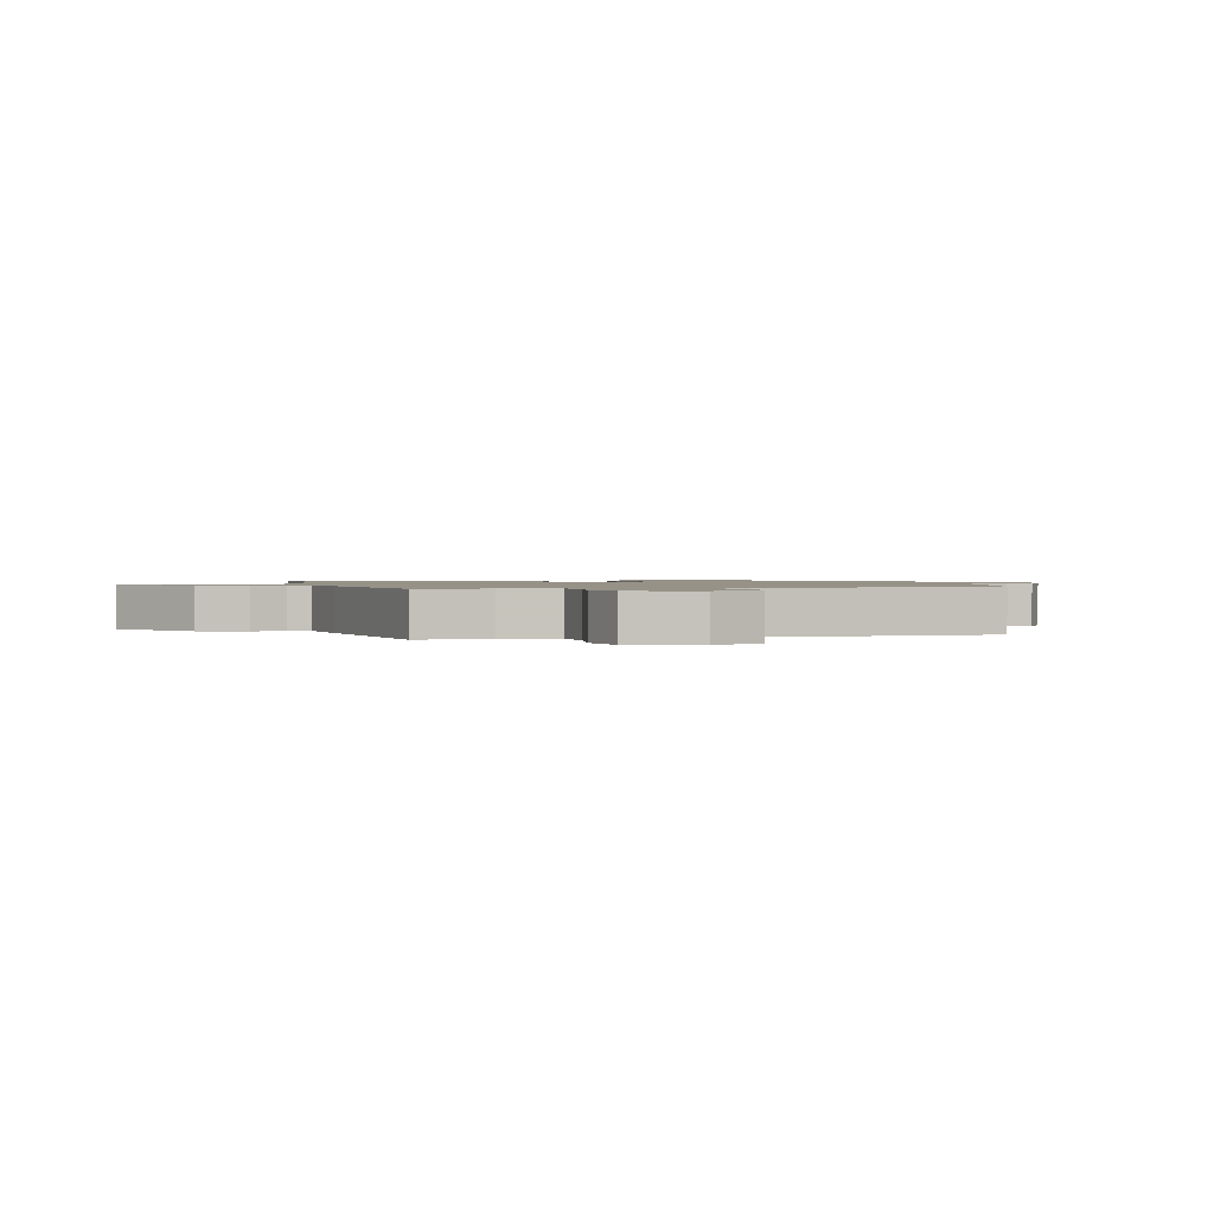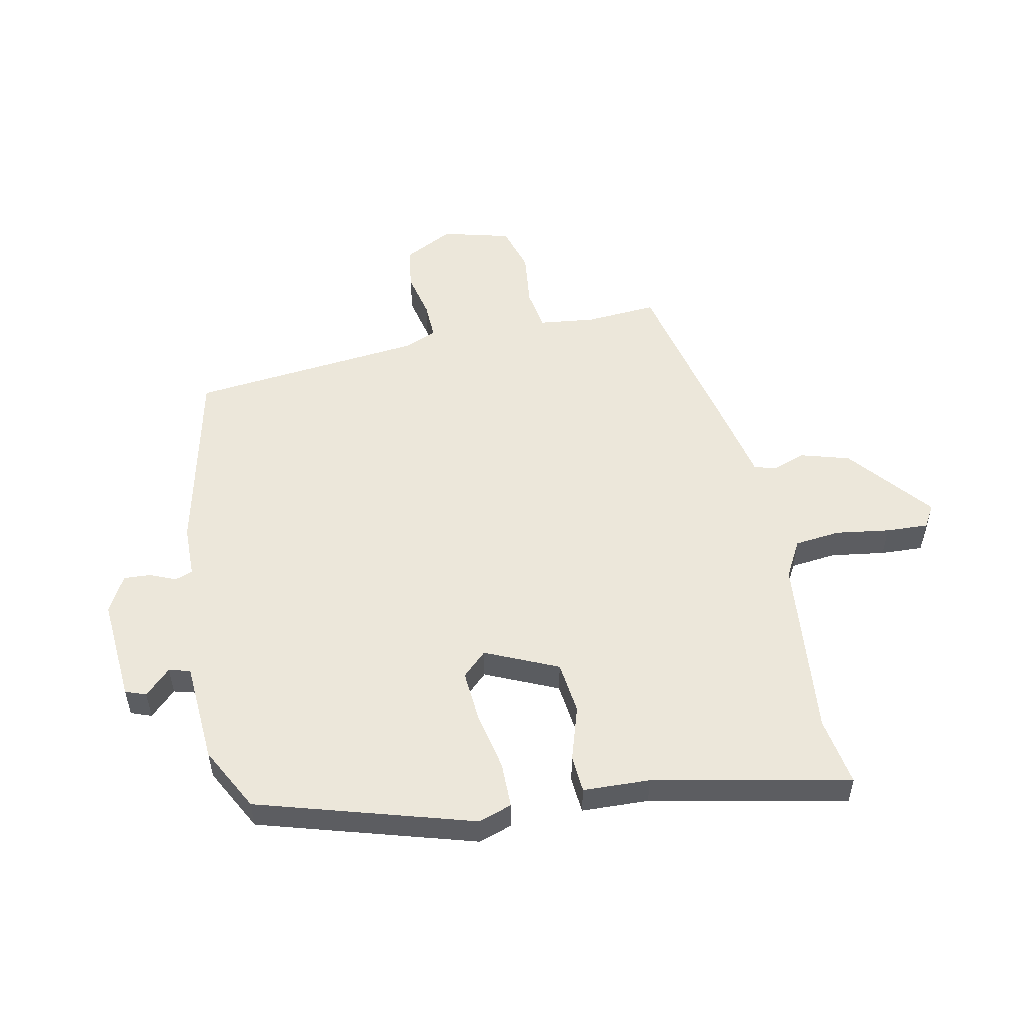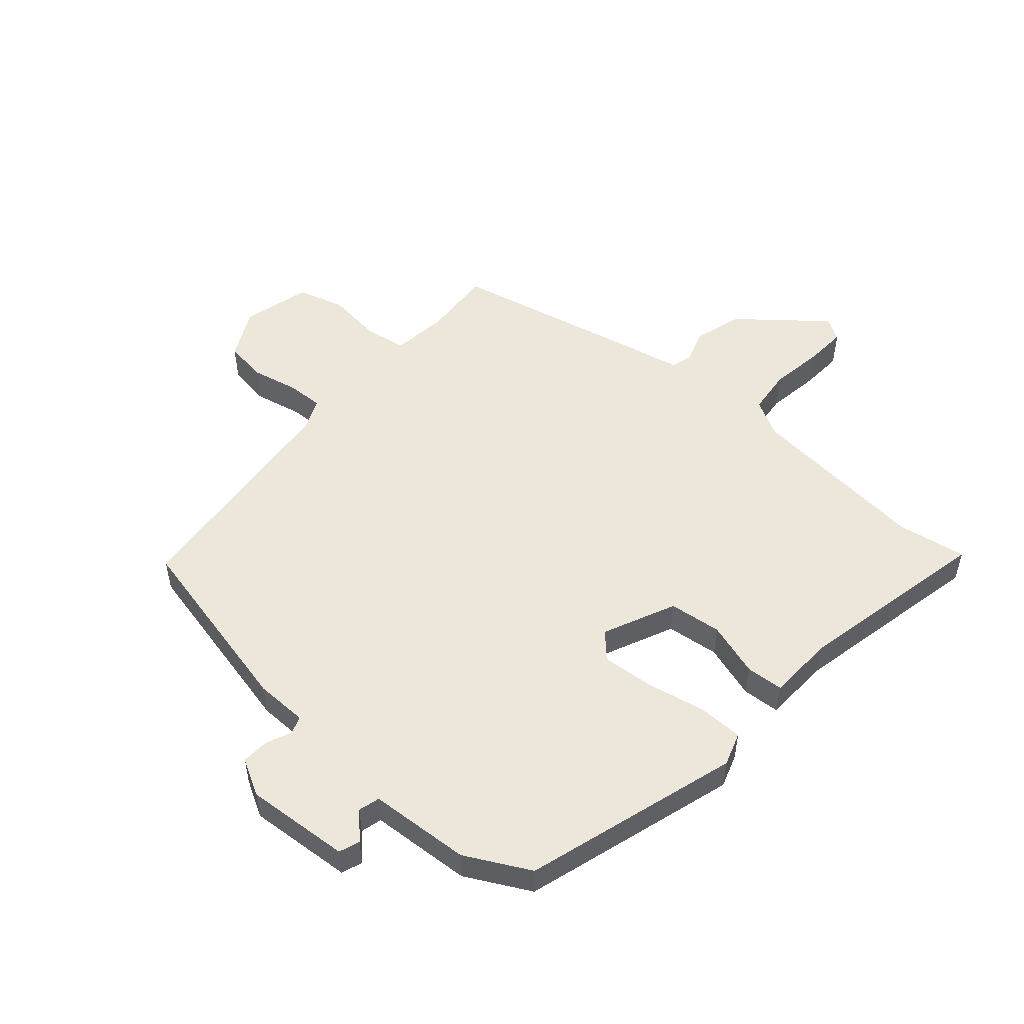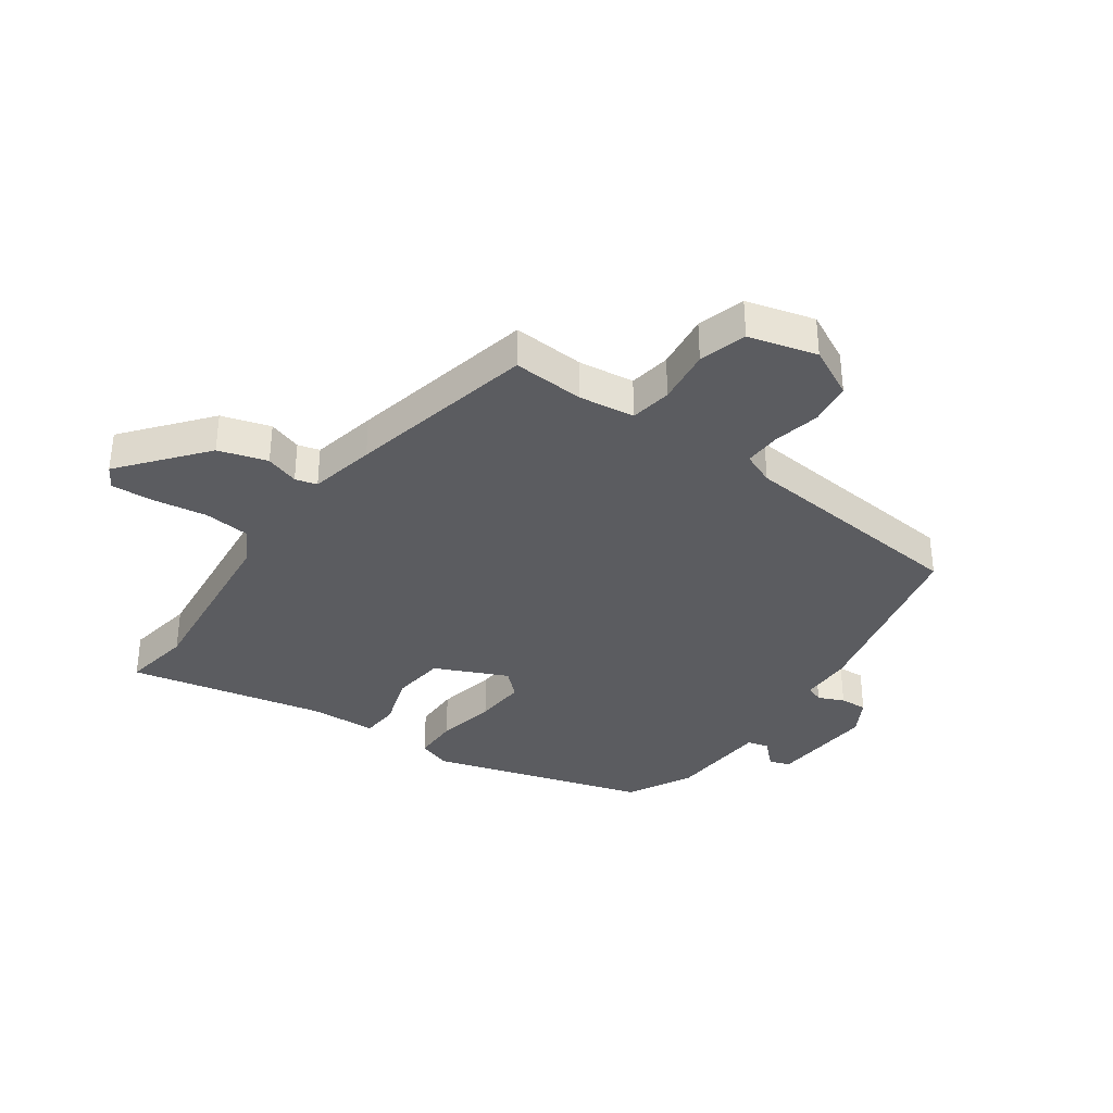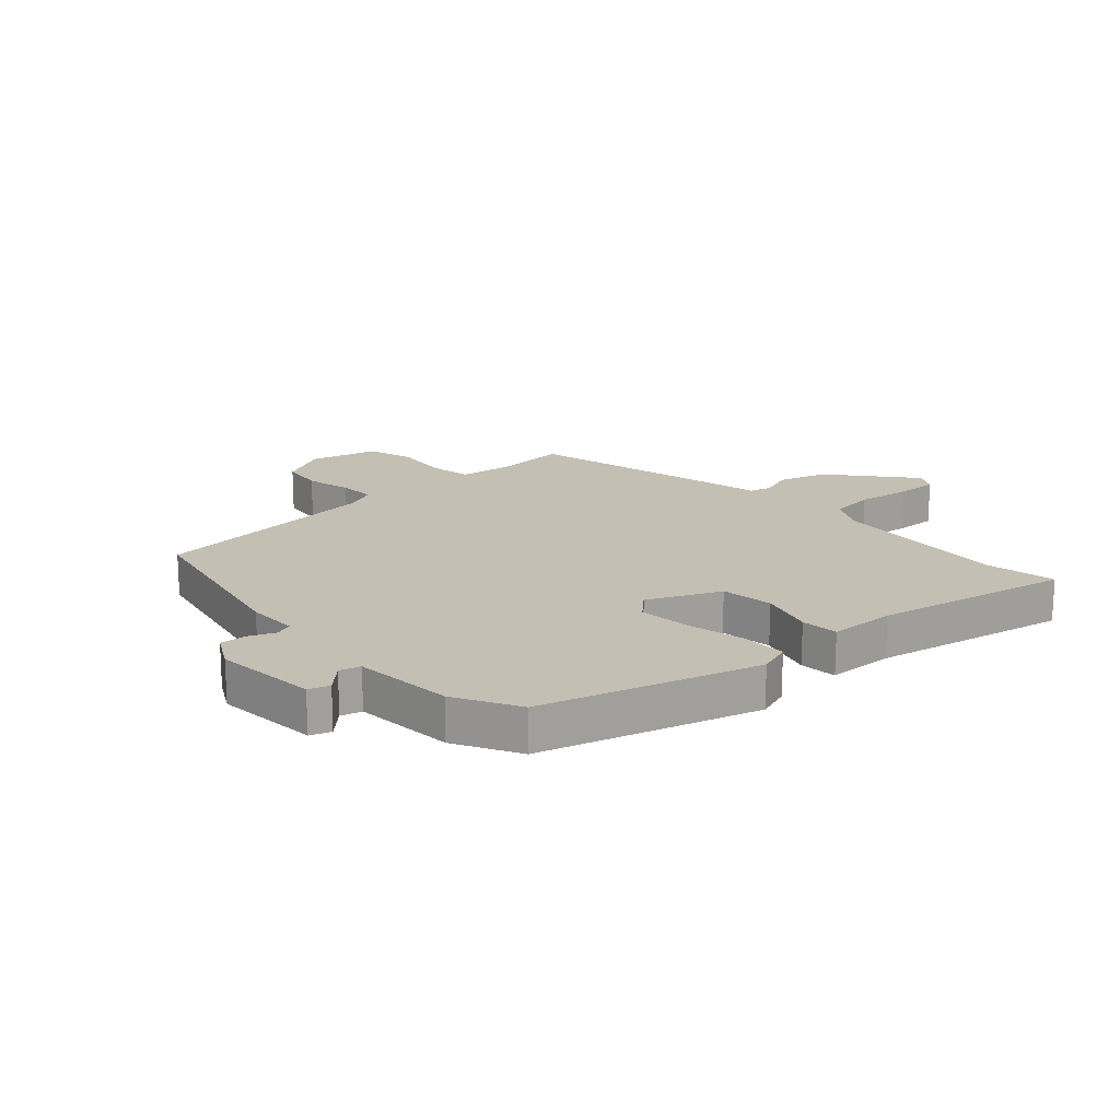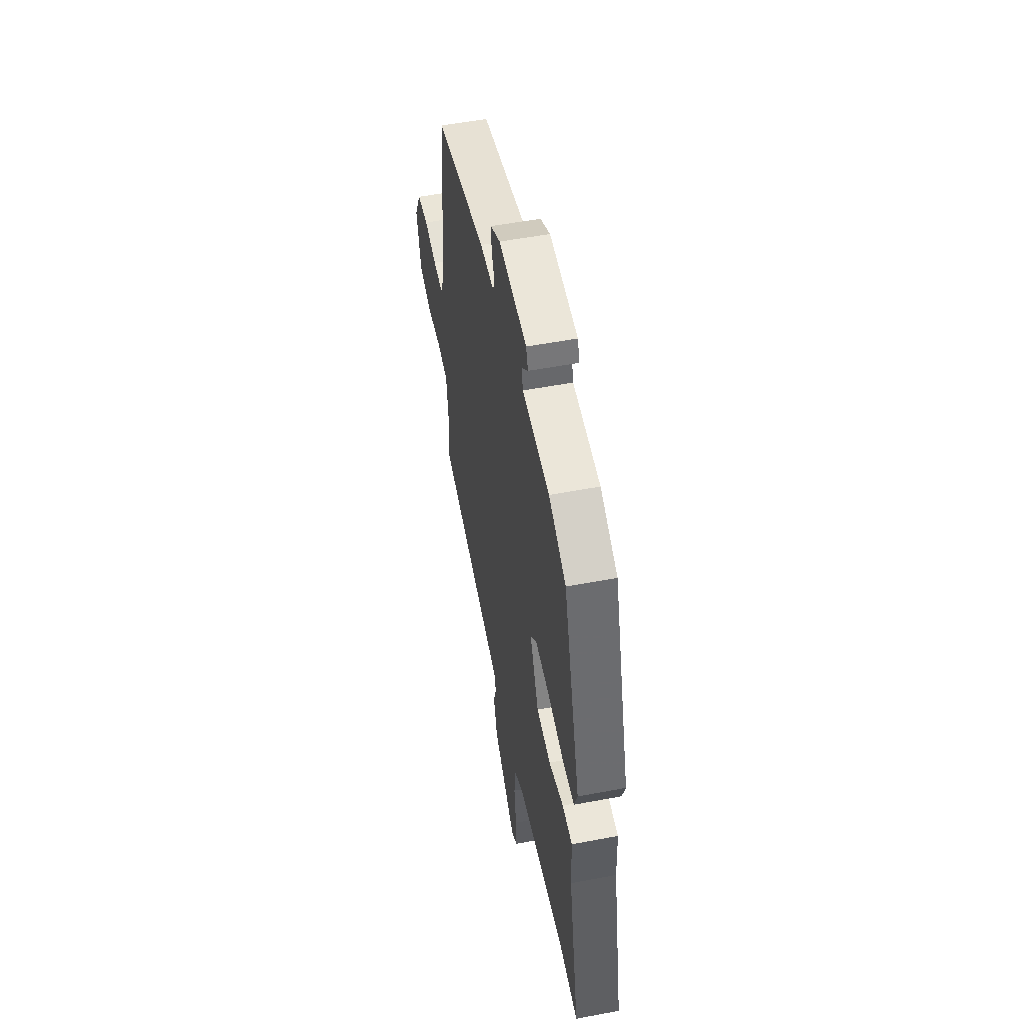
<metadata>
{"format":"obj","ext":"obj","renderer":"f3d","projection":"perspective","resolution":1024,"background":"white","views":[{"elev":1.2,"azim":-102.1,"up":"+Y"},{"elev":52.9,"azim":78.0,"up":"+Y"},{"elev":51.6,"azim":40.9,"up":"+Y"},{"elev":-35.1,"azim":-125.4,"up":"+Y"},{"elev":17.9,"azim":46.9,"up":"+Y"},{"elev":53.9,"azim":78.6,"up":"+Z"}]}
</metadata>
<code>
v -0.527 0.07 -0.444
v -0.519 0.07 -0.322
v -0.531 0.07 -0.227
v -0.602 0.07 -0.216
v -0.697 0.07 -0.228
v -0.778 0.07 -0.205
v -0.809 0.07 -0.089
v -0.766 0.07 -0.004
v -0.693 0.07 0.007
v -0.613 0.07 -0.01
v -0.55 0.07 -0.012
v -0.527 0.07 0.043
v -0.488 0.07 0.442
v -0.164 0.07 0.518
v -0.075 0.07 0.52
v -0.064 0.07 0.55
v -0.083 0.07 0.594
v -0.086 0.07 0.64
v -0.024 0.07 0.675
v 0.155 0.07 0.663
v 0.168 0.07 0.628
v 0.126 0.07 0.584
v 0.136 0.07 0.548
v 0.309 0.07 0.538
v 0.419 0.07 0.481
v 0.53 0.07 0.115
v 0.511 0.07 0.058
v 0.433 0.07 0.057
v 0.332 0.07 0.077
v 0.244 0.07 0.083
v 0.205 0.07 0.041
v 0.261 0.07 -0.082
v 0.351 0.07 -0.092
v 0.444 0.07 -0.062
v 0.508 0.07 -0.066
v 0.513 0.07 -0.18
v 0.584 0.07 -0.514
v 0.466 0.07 -0.495
v 0.154 0.07 -0.528
v 0.091 0.07 -0.563
v 0.083 0.07 -0.641
v 0.097 0.07 -0.733
v 0.101 0.07 -0.805
v 0.063 0.07 -0.828
v -0.079 0.07 -0.713
v -0.104 0.07 -0.63
v -0.085 0.07 -0.573
v -0.095 0.07 -0.536
v -0.207 0.07 -0.513
v -0.527 0 -0.444
v -0.519 0 -0.322
v -0.531 0 -0.227
v -0.602 0 -0.216
v -0.697 0 -0.228
v -0.778 0 -0.205
v -0.809 0 -0.089
v -0.766 0 -0.004
v -0.693 0 0.007
v -0.613 0 -0.01
v -0.55 0 -0.012
v -0.527 0 0.043
v -0.488 0 0.442
v -0.164 0 0.518
v -0.075 0 0.52
v -0.064 0 0.55
v -0.083 0 0.594
v -0.086 0 0.64
v -0.024 0 0.675
v 0.155 0 0.663
v 0.168 0 0.628
v 0.126 0 0.584
v 0.136 0 0.548
v 0.309 0 0.538
v 0.419 0 0.481
v 0.53 0 0.115
v 0.511 0 0.058
v 0.433 0 0.057
v 0.332 0 0.077
v 0.244 0 0.083
v 0.205 0 0.041
v 0.261 0 -0.082
v 0.351 0 -0.092
v 0.444 0 -0.062
v 0.508 0 -0.066
v 0.513 0 -0.18
v 0.584 0 -0.514
v 0.466 0 -0.495
v 0.154 0 -0.528
v 0.091 0 -0.563
v 0.083 0 -0.641
v 0.097 0 -0.733
v 0.101 0 -0.805
v 0.063 0 -0.828
v -0.079 0 -0.713
v -0.104 0 -0.63
v -0.085 0 -0.573
v -0.095 0 -0.536
v -0.207 0 -0.513
f 48 49 1 2
f 44 45 46 47
f 44 47 48
f 41 42 43 44
f 40 41 44 48
f 39 40 48 2
f 36 37 38
f 33 34 35 36
f 32 33 36 38
f 26 27 28 29
f 26 29 30
f 23 24 25 26
f 23 26 30
f 22 23 30 31
f 20 21 22
f 19 20 22
f 16 17 18 19
f 16 19 22 31
f 12 13 14 15
f 11 12 15
f 7 8 9 10
f 7 10 11
f 4 5 6 7
f 3 4 7 11
f 2 3 11 15
f 32 38 39 2
f 15 16 31 32
f 2 15 32
f 51 50 98 97
f 96 95 94 93
f 97 96 93
f 93 92 91 90
f 97 93 90 89
f 51 97 89 88
f 87 86 85
f 85 84 83 82
f 87 85 82 81
f 78 77 76 75
f 79 78 75
f 75 74 73 72
f 79 75 72
f 80 79 72 71
f 71 70 69
f 71 69 68
f 68 67 66 65
f 80 71 68 65
f 64 63 62 61
f 64 61 60
f 59 58 57 56
f 60 59 56
f 56 55 54 53
f 60 56 53 52
f 64 60 52 51
f 51 88 87 81
f 81 80 65 64
f 81 64 51
f 1 50 51 2
f 2 51 52 3
f 3 52 53 4
f 4 53 54 5
f 5 54 55 6
f 6 55 56 7
f 7 56 57 8
f 8 57 58 9
f 9 58 59 10
f 10 59 60 11
f 11 60 61 12
f 12 61 62 13
f 13 62 63 14
f 14 63 64 15
f 15 64 65 16
f 16 65 66 17
f 17 66 67 18
f 18 67 68 19
f 19 68 69 20
f 20 69 70 21
f 21 70 71 22
f 22 71 72 23
f 23 72 73 24
f 24 73 74 25
f 25 74 75 26
f 26 75 76 27
f 27 76 77 28
f 28 77 78 29
f 29 78 79 30
f 30 79 80 31
f 31 80 81 32
f 32 81 82 33
f 33 82 83 34
f 34 83 84 35
f 35 84 85 36
f 36 85 86 37
f 37 86 87 38
f 38 87 88 39
f 39 88 89 40
f 40 89 90 41
f 41 90 91 42
f 42 91 92 43
f 43 92 93 44
f 44 93 94 45
f 45 94 95 46
f 46 95 96 47
f 47 96 97 48
f 48 97 98 49
f 49 98 50 1

</code>
